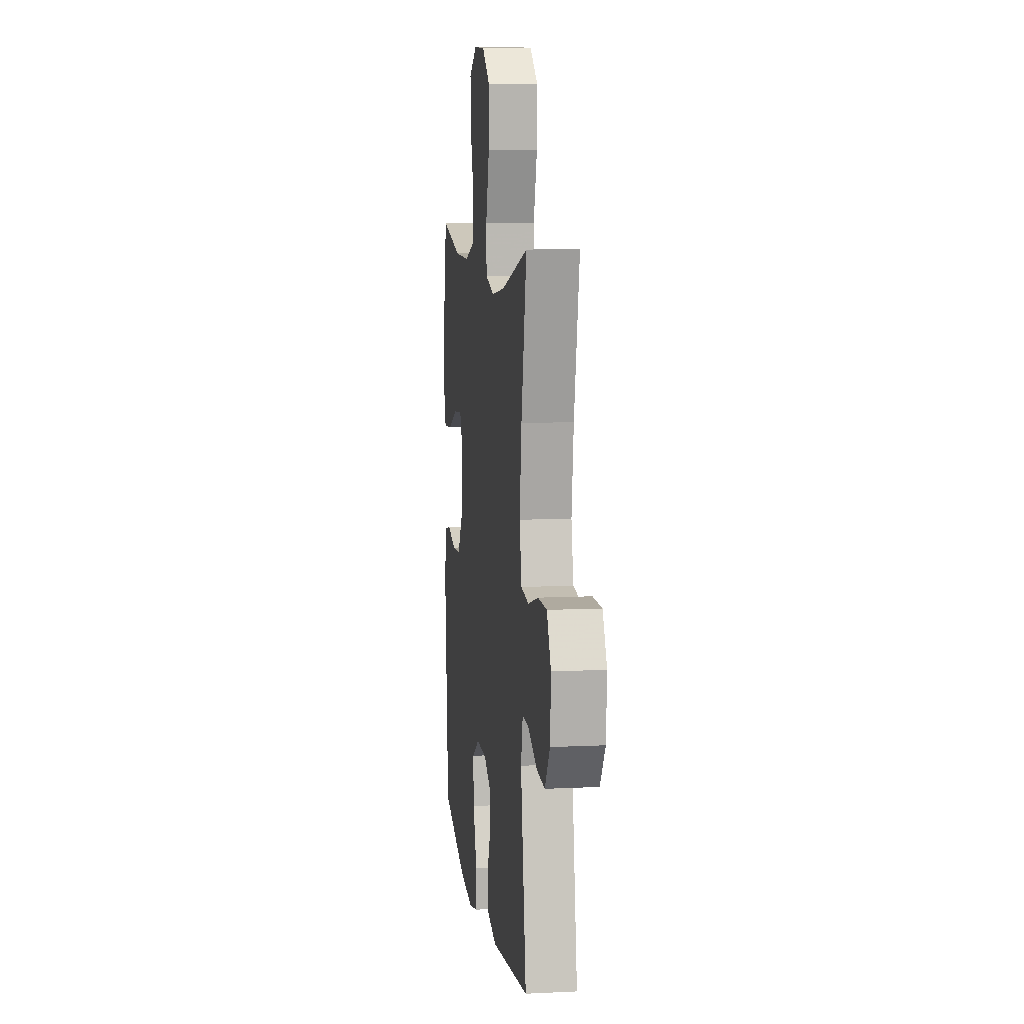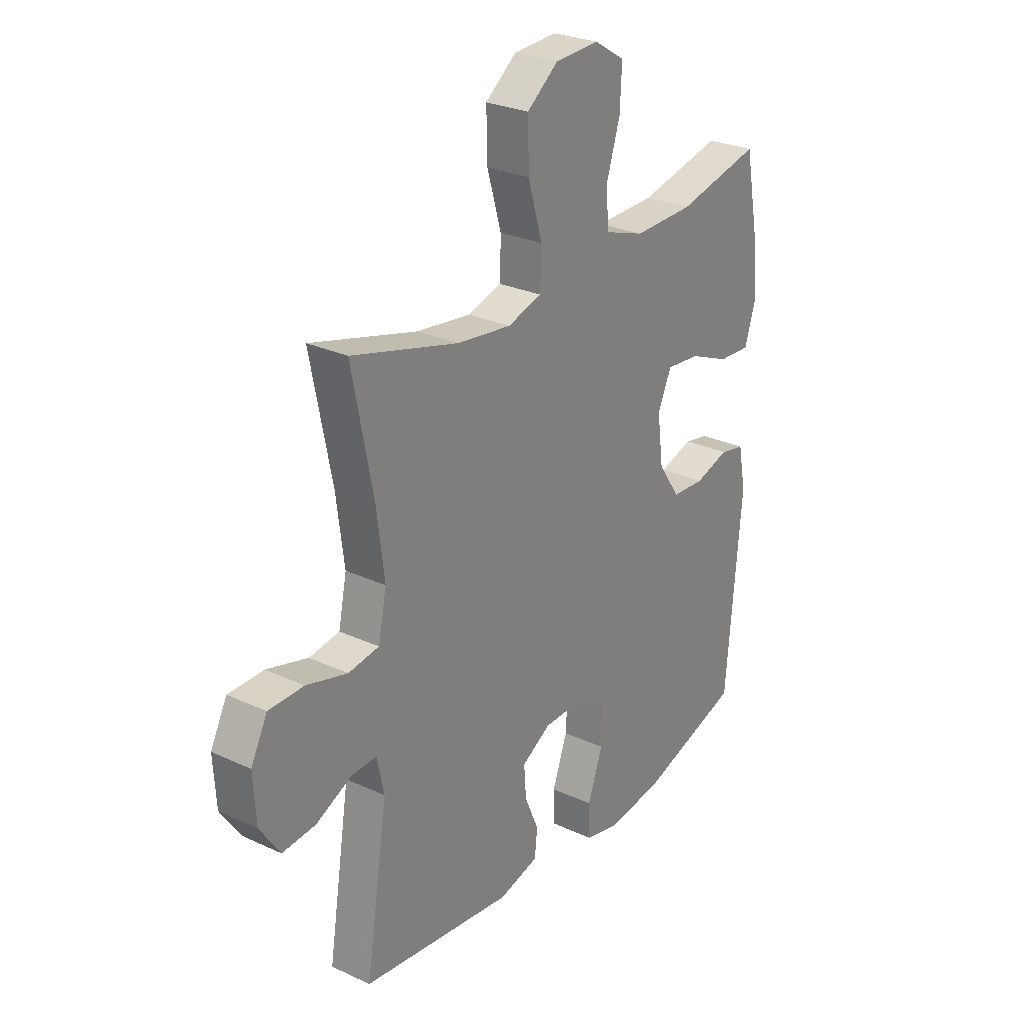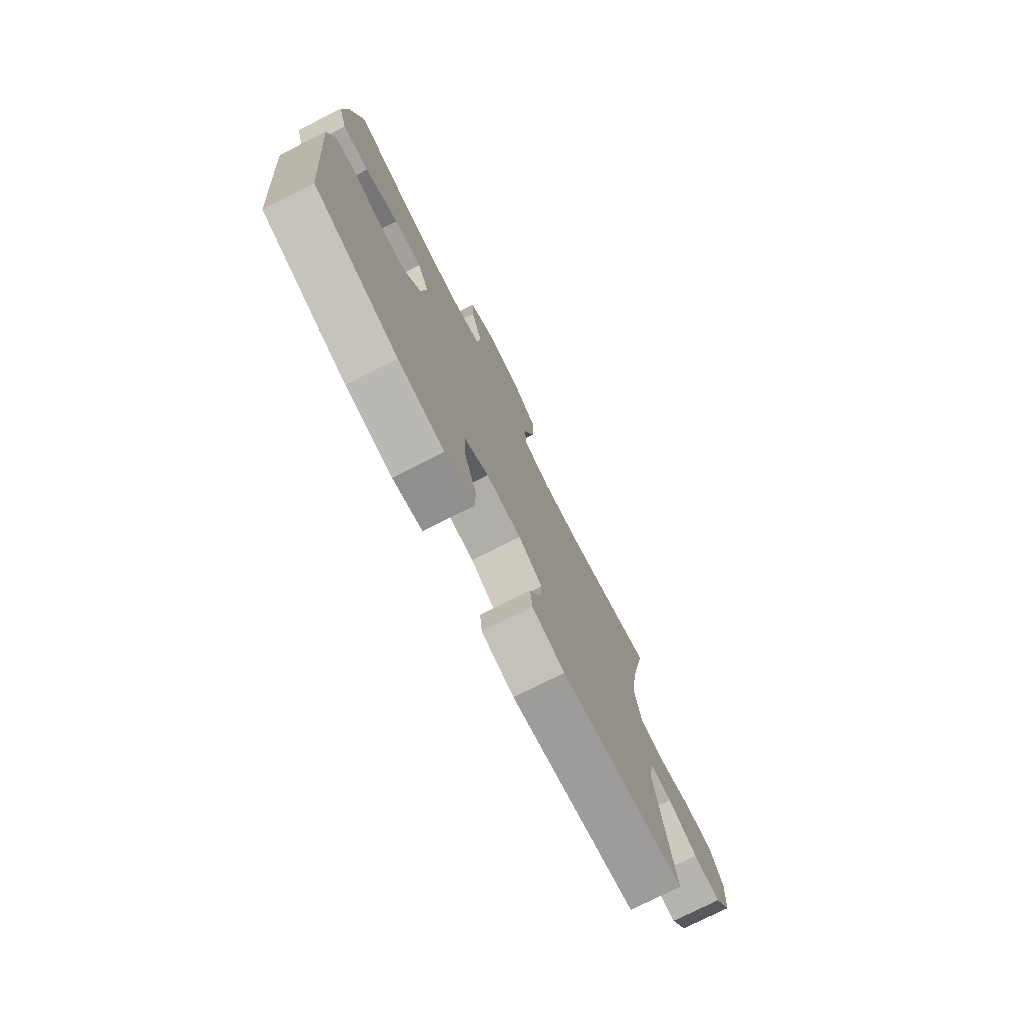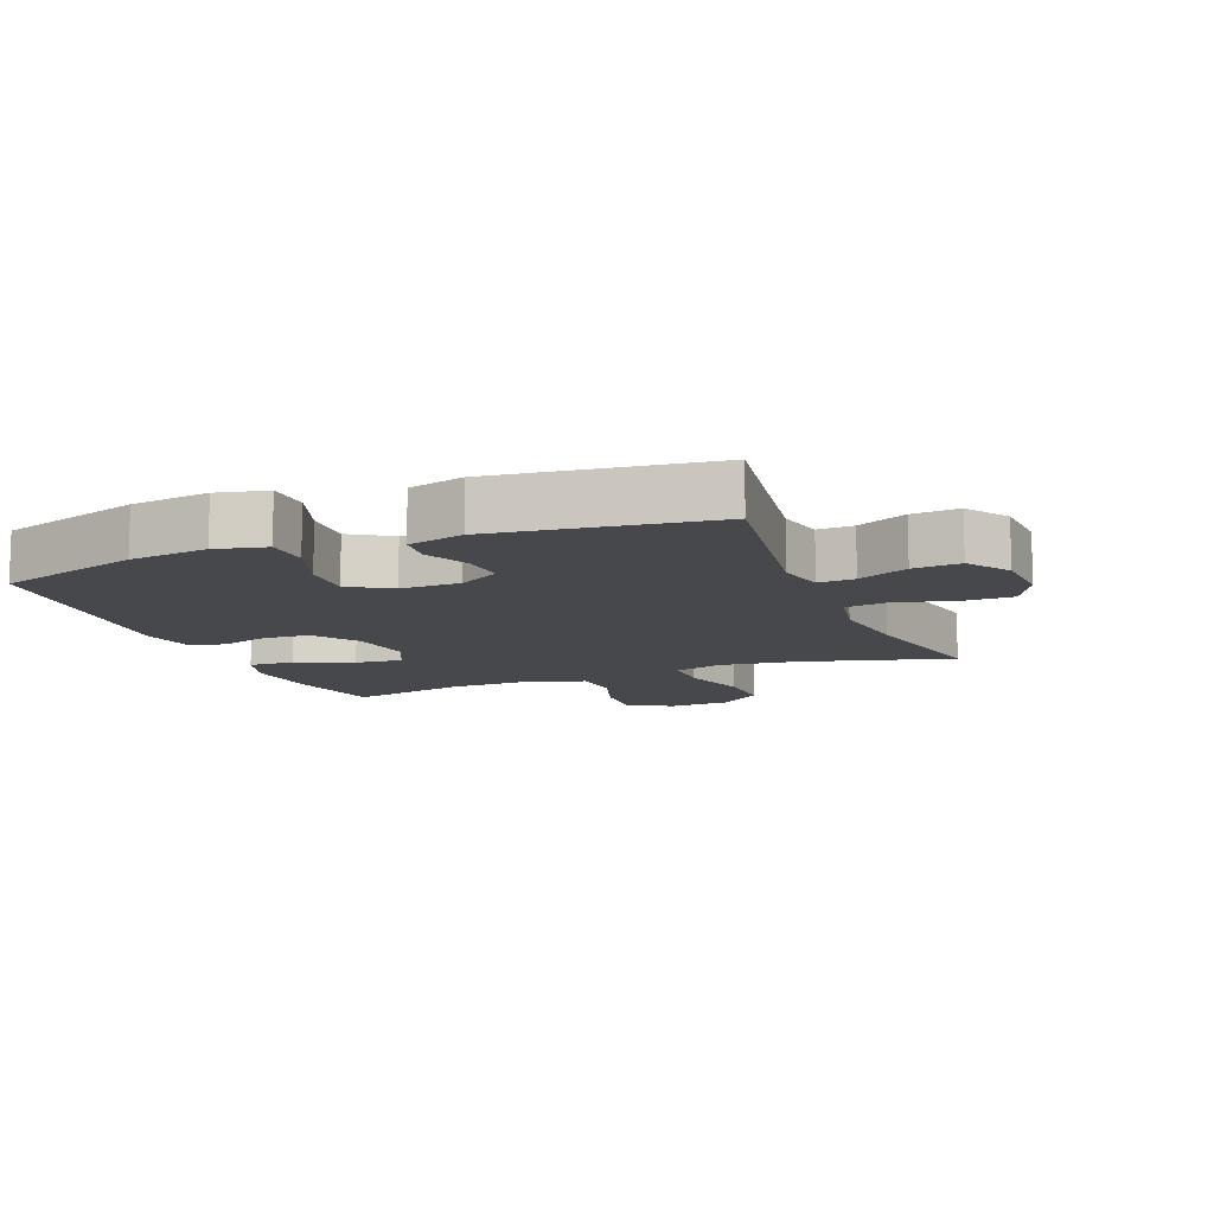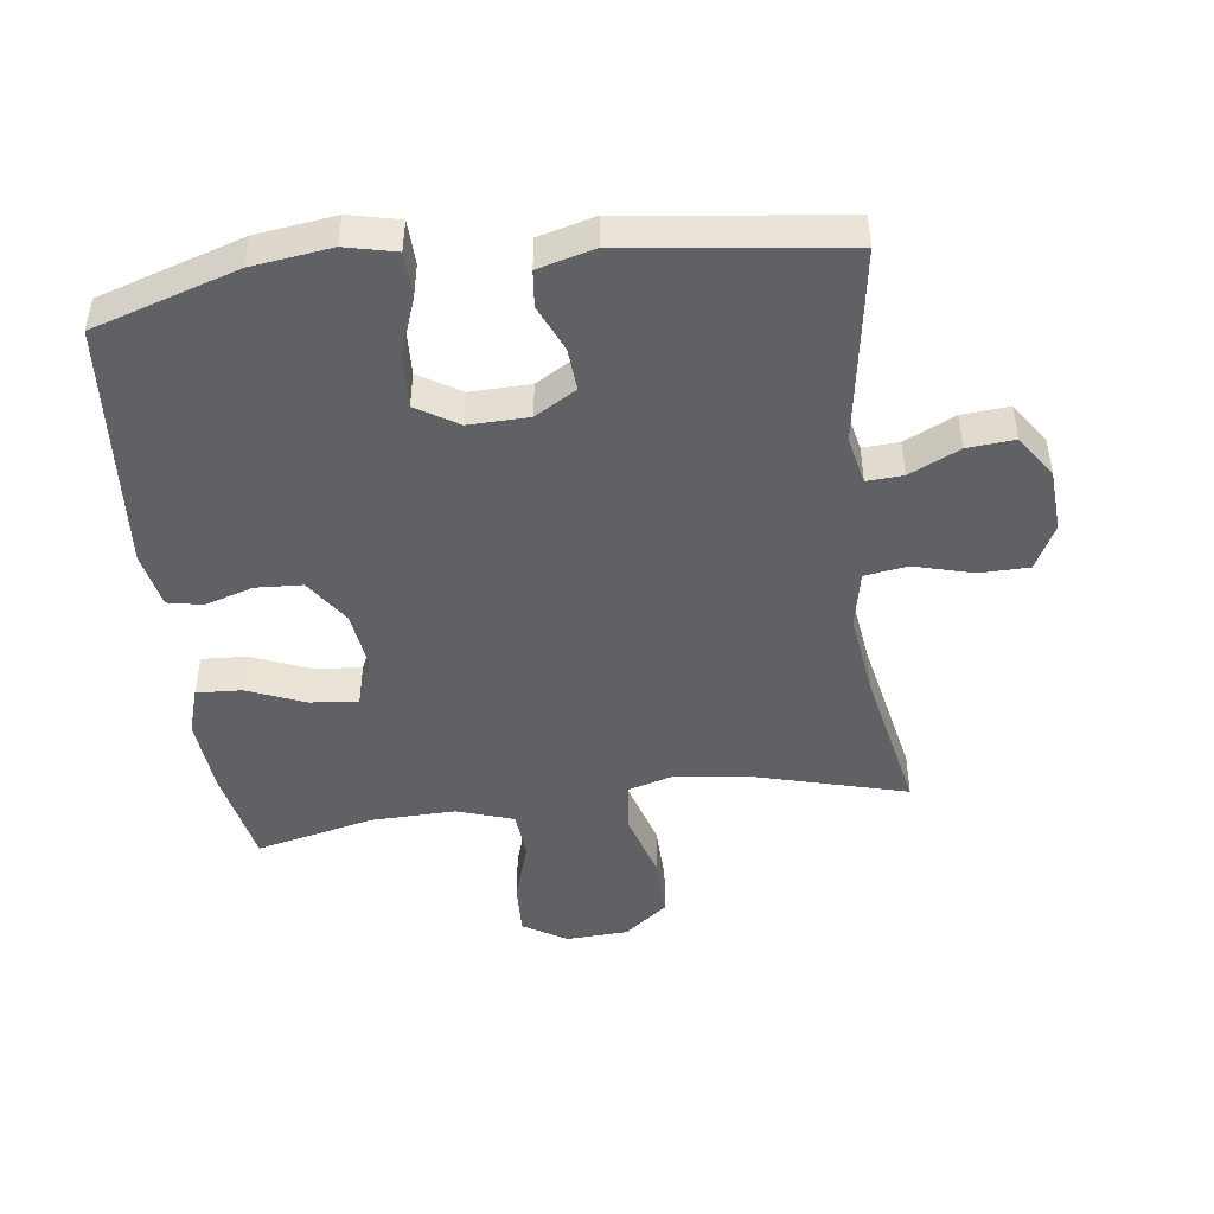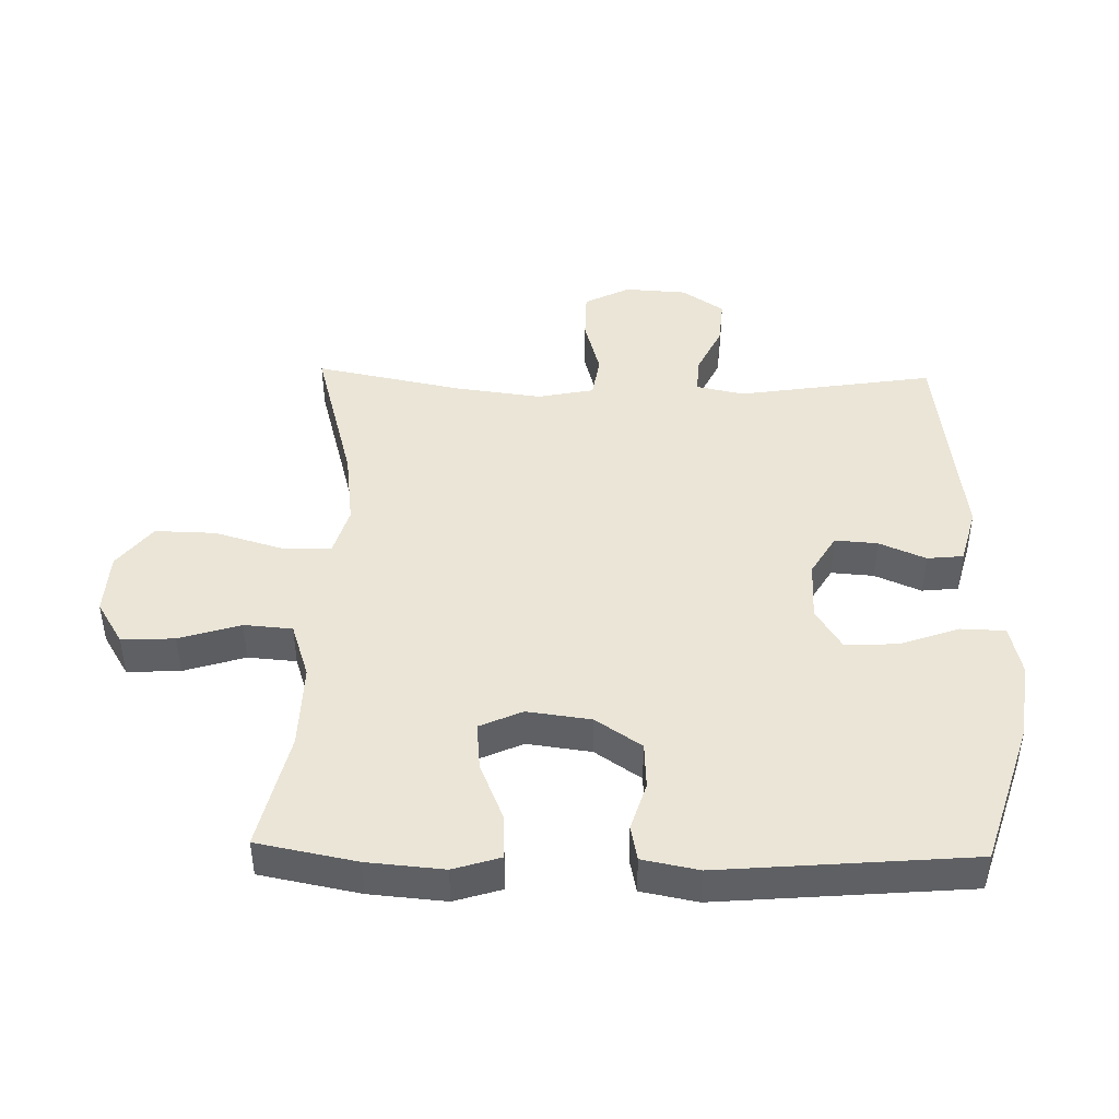
<metadata>
{"format":"obj","ext":"obj","renderer":"f3d","projection":"perspective","resolution":1024,"background":"white","views":[{"elev":8.7,"azim":-97.5,"up":"+Z"},{"elev":27.2,"azim":-54.4,"up":"+Z"},{"elev":-76.5,"azim":116.7,"up":"+Z"},{"elev":-11.1,"azim":-158.3,"up":"+Y"},{"elev":-46.8,"azim":-172.6,"up":"+Y"},{"elev":44.4,"azim":91.4,"up":"+Y"}]}
</metadata>
<code>
v -0.5 0.07 0.5
v -0.266 0.07 0.436
v -0.148 0.07 0.421
v -0.073 0.07 0.443
v -0.071 0.07 0.52
v -0.102 0.07 0.625
v -0.104 0.07 0.719
v -0.036 0.07 0.772
v 0.06 0.07 0.777
v 0.127 0.07 0.736
v 0.123 0.07 0.654
v 0.093 0.07 0.559
v 0.099 0.07 0.484
v 0.186 0.07 0.455
v 0.317 0.07 0.458
v 0.5 0.07 0.5
v 0.53 0.07 0.346
v 0.54 0.07 0.228
v 0.517 0.07 0.155
v 0.447 0.07 0.159
v 0.358 0.07 0.196
v 0.284 0.07 0.203
v 0.254 0.07 0.137
v 0.267 0.07 0.038
v 0.315 0.07 -0.033
v 0.387 0.07 -0.037
v 0.462 0.07 -0.014
v 0.516 0.07 -0.025
v 0.533 0.07 -0.112
v 0.5 0.07 -0.5
v 0.277 0.07 -0.57
v 0.155 0.07 -0.586
v 0.077 0.07 -0.568
v 0.075 0.07 -0.499
v 0.108 0.07 -0.407
v 0.112 0.07 -0.326
v 0.048 0.07 -0.286
v -0.045 0.07 -0.288
v -0.109 0.07 -0.326
v -0.104 0.07 -0.392
v -0.073 0.07 -0.464
v -0.079 0.07 -0.52
v -0.166 0.07 -0.543
v -0.5 0.07 -0.5
v -0.452 0.07 -0.196
v -0.468 0.07 -0.122
v -0.524 0.07 -0.125
v -0.602 0.07 -0.162
v -0.675 0.07 -0.168
v -0.719 0.07 -0.103
v -0.725 0.07 -0.006
v -0.689 0.07 0.064
v -0.612 0.07 0.065
v -0.522 0.07 0.04
v -0.455 0.07 0.05
v -0.437 0.07 0.138
v -0.454 0.07 0.27
v -0.5 0 0.5
v -0.266 0 0.436
v -0.148 0 0.421
v -0.073 0 0.443
v -0.071 0 0.52
v -0.102 0 0.625
v -0.104 0 0.719
v -0.036 0 0.772
v 0.06 0 0.777
v 0.127 0 0.736
v 0.123 0 0.654
v 0.093 0 0.559
v 0.099 0 0.484
v 0.186 0 0.455
v 0.317 0 0.458
v 0.5 0 0.5
v 0.53 0 0.346
v 0.54 0 0.228
v 0.517 0 0.155
v 0.447 0 0.159
v 0.358 0 0.196
v 0.284 0 0.203
v 0.254 0 0.137
v 0.267 0 0.038
v 0.315 0 -0.033
v 0.387 0 -0.037
v 0.462 0 -0.014
v 0.516 0 -0.025
v 0.533 0 -0.112
v 0.5 0 -0.5
v 0.277 0 -0.57
v 0.155 0 -0.586
v 0.077 0 -0.568
v 0.075 0 -0.499
v 0.108 0 -0.407
v 0.112 0 -0.326
v 0.048 0 -0.286
v -0.045 0 -0.288
v -0.109 0 -0.326
v -0.104 0 -0.392
v -0.073 0 -0.464
v -0.079 0 -0.52
v -0.166 0 -0.543
v -0.5 0 -0.5
v -0.452 0 -0.196
v -0.468 0 -0.122
v -0.524 0 -0.125
v -0.602 0 -0.162
v -0.675 0 -0.168
v -0.719 0 -0.103
v -0.725 0 -0.006
v -0.689 0 0.064
v -0.612 0 0.065
v -0.522 0 0.04
v -0.455 0 0.05
v -0.437 0 0.138
v -0.454 0 0.27
f 52 53 54
f 51 52 54
f 50 51 54
f 49 50 54
f 48 49 54
f 47 48 54
f 46 47 54 55
f 45 46 55 56
f 43 44 45
f 42 43 45
f 41 42 45
f 40 41 45
f 39 40 45 56
f 33 34 35
f 32 33 35
f 31 32 35
f 30 31 35
f 29 30 35
f 28 29 35
f 27 28 35
f 26 27 35
f 25 26 35 36
f 24 25 36 37
f 19 20 21
f 18 19 21
f 17 18 21
f 16 17 21
f 15 16 21
f 14 15 21 22
f 13 14 22 23
f 10 11 12
f 9 10 12
f 8 9 12
f 7 8 12
f 6 7 12
f 5 6 12
f 4 5 12 13
f 24 37 38
f 23 24 38
f 13 23 38
f 4 13 38
f 3 4 38
f 39 56 57
f 38 39 57
f 3 38 57
f 2 3 57
f 1 2 57
f 111 110 109
f 111 109 108
f 111 108 107
f 111 107 106
f 111 106 105
f 111 105 104
f 112 111 104 103
f 113 112 103 102
f 102 101 100
f 102 100 99
f 102 99 98
f 102 98 97
f 113 102 97 96
f 92 91 90
f 92 90 89
f 92 89 88
f 92 88 87
f 92 87 86
f 92 86 85
f 92 85 84
f 92 84 83
f 93 92 83 82
f 94 93 82 81
f 78 77 76
f 78 76 75
f 78 75 74
f 78 74 73
f 78 73 72
f 79 78 72 71
f 80 79 71 70
f 69 68 67
f 69 67 66
f 69 66 65
f 69 65 64
f 69 64 63
f 69 63 62
f 70 69 62 61
f 95 94 81
f 95 81 80
f 95 80 70
f 95 70 61
f 95 61 60
f 114 113 96
f 114 96 95
f 114 95 60
f 114 60 59
f 114 59 58
f 1 58 59 2
f 2 59 60 3
f 3 60 61 4
f 4 61 62 5
f 5 62 63 6
f 6 63 64 7
f 7 64 65 8
f 8 65 66 9
f 9 66 67 10
f 10 67 68 11
f 11 68 69 12
f 12 69 70 13
f 13 70 71 14
f 14 71 72 15
f 15 72 73 16
f 16 73 74 17
f 17 74 75 18
f 18 75 76 19
f 19 76 77 20
f 20 77 78 21
f 21 78 79 22
f 22 79 80 23
f 23 80 81 24
f 24 81 82 25
f 25 82 83 26
f 26 83 84 27
f 27 84 85 28
f 28 85 86 29
f 29 86 87 30
f 30 87 88 31
f 31 88 89 32
f 32 89 90 33
f 33 90 91 34
f 34 91 92 35
f 35 92 93 36
f 36 93 94 37
f 37 94 95 38
f 38 95 96 39
f 39 96 97 40
f 40 97 98 41
f 41 98 99 42
f 42 99 100 43
f 43 100 101 44
f 44 101 102 45
f 45 102 103 46
f 46 103 104 47
f 47 104 105 48
f 48 105 106 49
f 49 106 107 50
f 50 107 108 51
f 51 108 109 52
f 52 109 110 53
f 53 110 111 54
f 54 111 112 55
f 55 112 113 56
f 56 113 114 57
f 57 114 58 1

</code>
